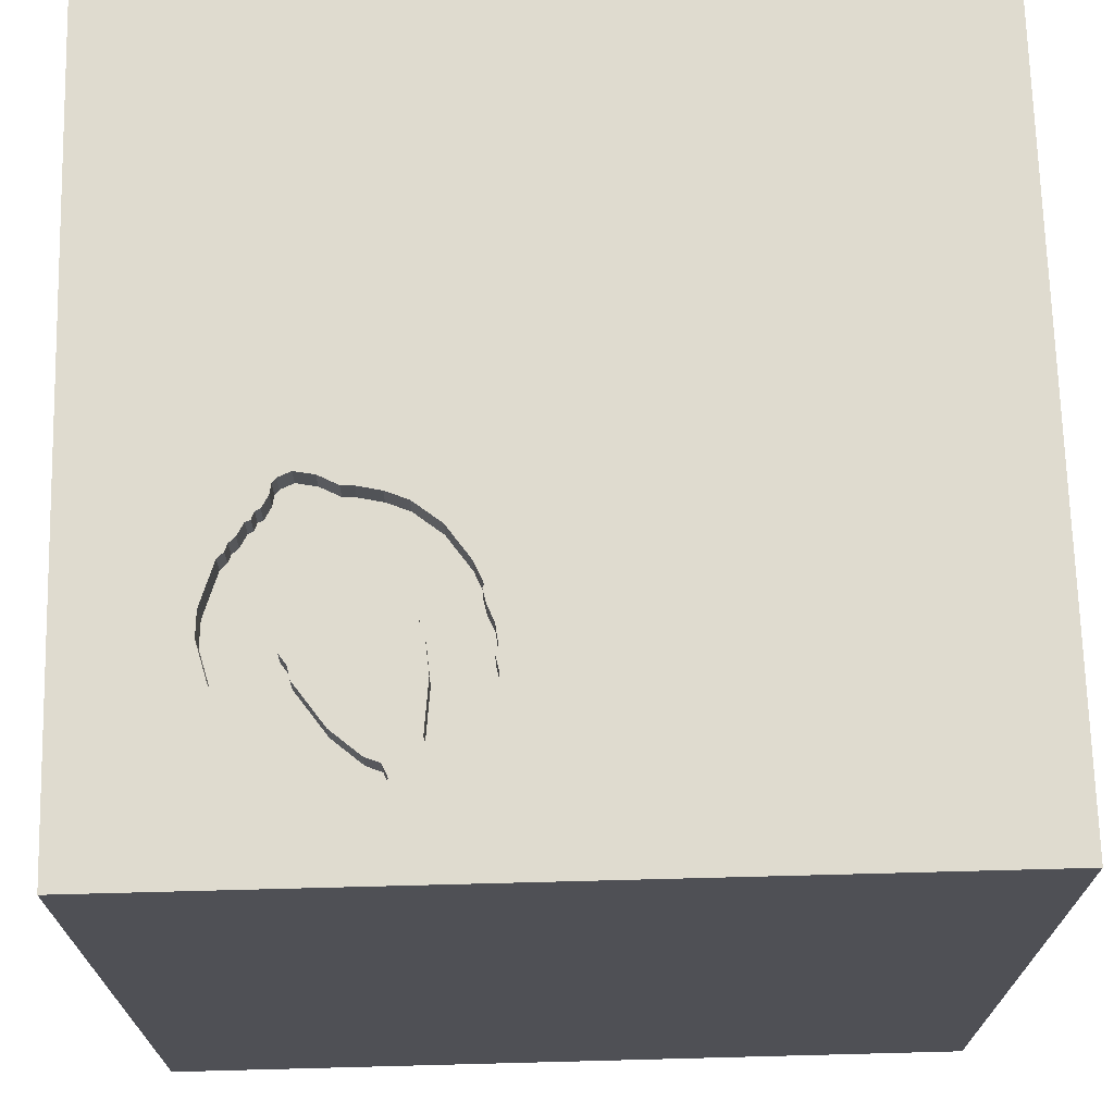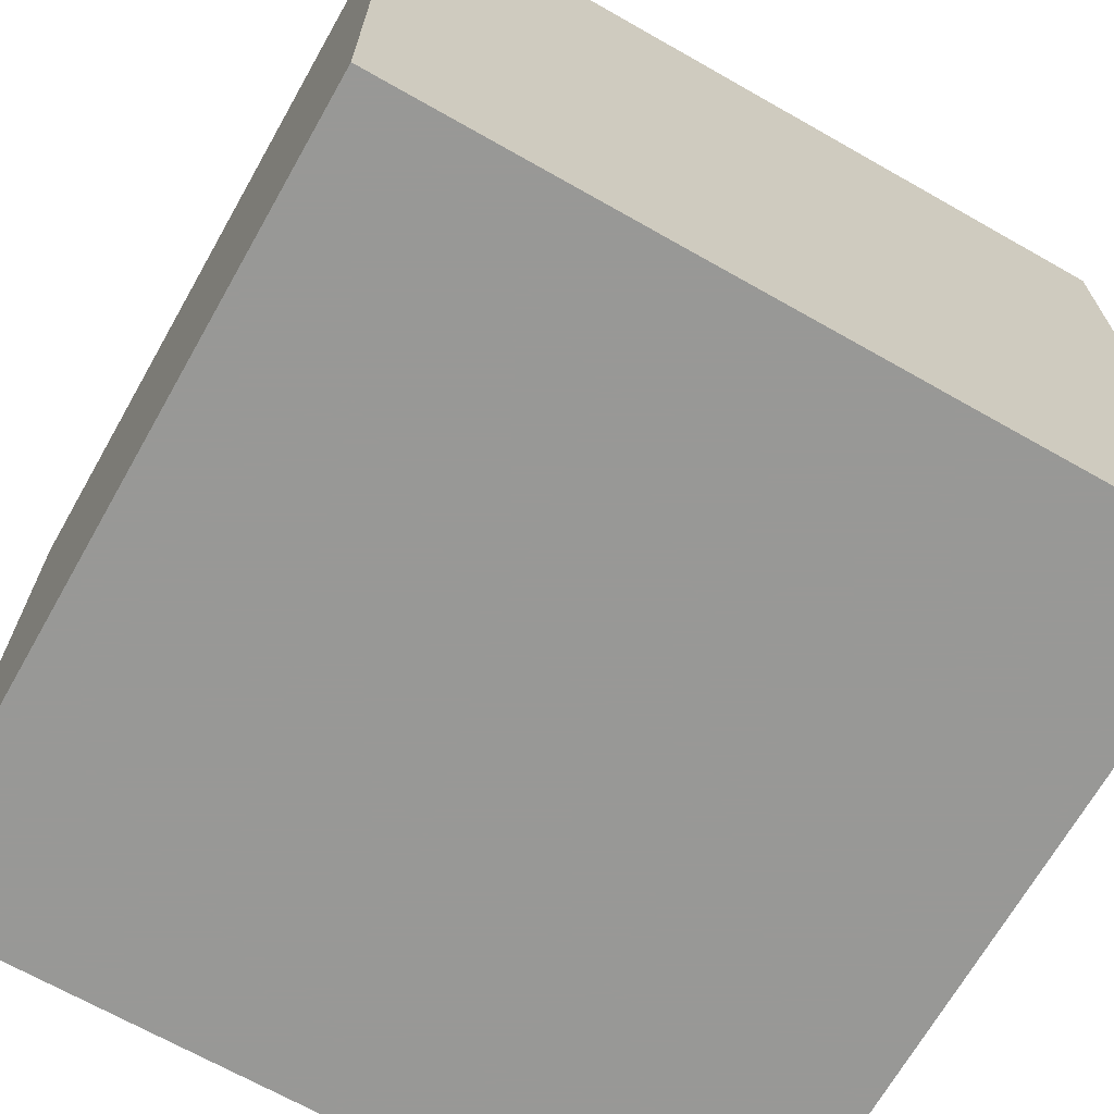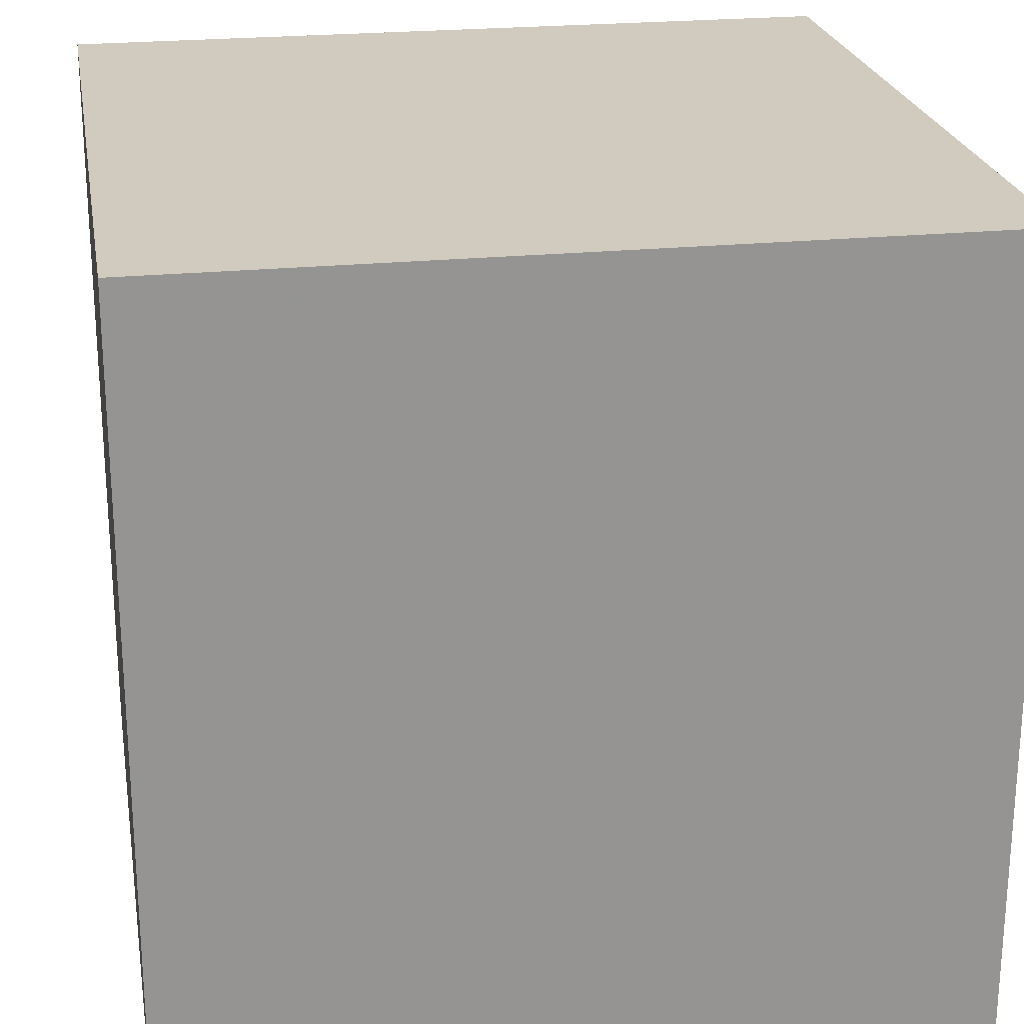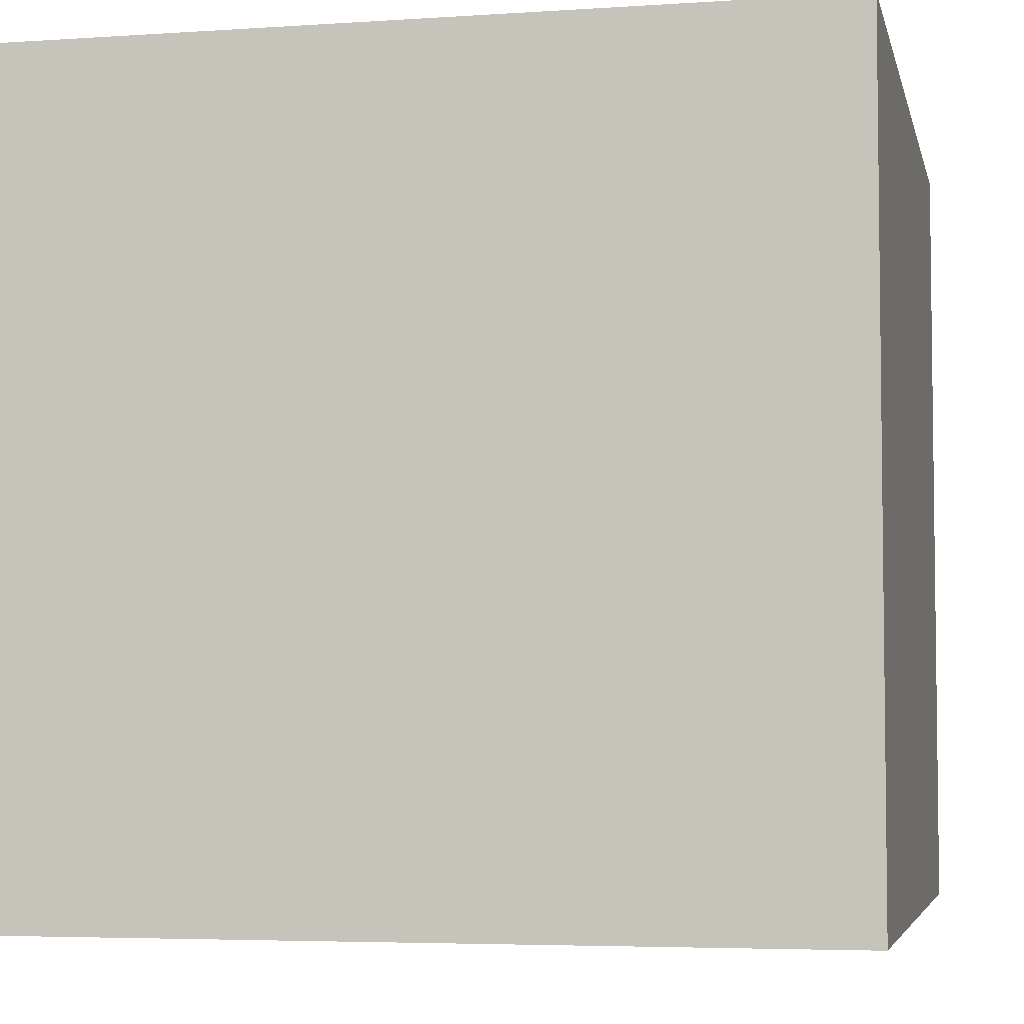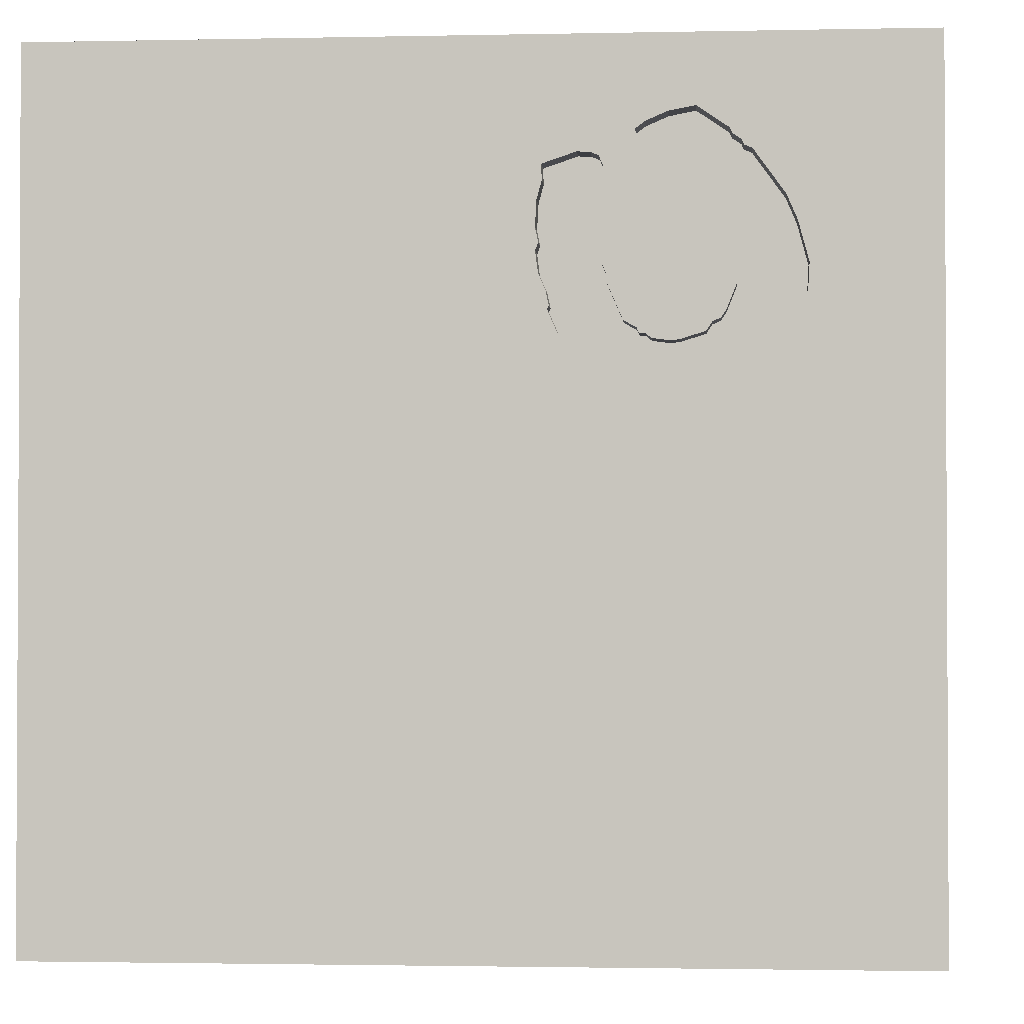
<metadata>
{"format":"obj","ext":"obj","renderer":"f3d","projection":"perspective","resolution":1024,"background":"white","views":[{"elev":70.5,"azim":-1.5,"up":"+Y"},{"elev":-68.5,"azim":60.4,"up":"+Y"},{"elev":23.3,"azim":80.3,"up":"+Z"},{"elev":-4.8,"azim":12.1,"up":"+Z"},{"elev":-1.7,"azim":-175.6,"up":"+Z"}]}
</metadata>
<code>
o horseshoe_112
v -0.6217 1.5 0.5055
v -0.6217 1.4 0.5055
v -0.9293 1.5 0.399
v -0.7197 1.5 0.2538
v -0.4028 1.5 0.7595
v -0.4028 1.4 0.7595
v -0.851 1.5 0.2779
v -0.851 1.4 0.2779
v -0.1924 1.5 0.9238
v -0.3974 1.5 0.821
v -0.5115 1.5 1.188
v -0.8161 1.4 1.189
v -0.5314 1.5 1.142
v -0.3436 1.5 0.4179
v -0.3436 1.4 0.4179
v -0.9776 1.5 0.4635
v -0.9776 1.4 0.4635
v -0.6388 0.625 -1.5
v -1.016 0.1432 1.5
v -0.638 -1.5 -0.5469
v -1.094 -1.5 -0.3255
v -1.042 -1.5 0.625
v -0.918 1.5 -0.5648
v -0.8886 1.5 1.122
v -0.9401 1.5 1.051
v -0.9386 1.5 0.4153
v -0.8161 1.5 1.189
v -0.4214 1.5 0.6913
v -0.4214 1.4 0.6913
v -0.6176 1.5 1.245
v -0.324 1.5 1.118
v -0.324 1.4 1.118
v -0.8574 1.5 0.3134
v 0.1823 -1.094 1.5
v 0.1823 0.4818 1.5
v 0.5729 -0.2865 1.5
v 0.3906 1.068 1.5
v 0.1562 -0.625 1.5
v 0.2083 -1.5 0.3385
v 0.5469 -1.5 -0.2083
v 0.651 -1.5 1.042
v 0.1562 -1.5 -0.4427
v 0.1302 -1.5 -1.5
v 0.4948 -1.5 -1.289
v 0.1042 -1.5 1.5
v 0.6885 1.5 -0.4867
v 0.1042 1.5 -1.5
v 0.1562 1.5 1.5
v 0.1253 -0.9538 -1.5
v -0.7593 1.5 0.5651
v -0.9881 1.5 0.4898
v -0.9881 1.4 0.4898
v -0.5244 1.5 0.5288
v -0.5244 1.4 0.5288
v -0.1896 1.5 0.8743
v -0.521 1.5 1.166
v -0.3949 1.5 1.105
v -0.3949 1.4 1.105
v -0.2083 -0.07812 1.5
v -0.1042 1.068 1.5
v -0.1823 -1.5 0.7943
v -0.05208 -1.5 1.302
v 0 -1.5 -1.198
v -0.1823 1.5 0.1562
v -0.2099 1.5 1.079
v -0.2287 1.5 0.6078
v -0.8374 1.5 0.7624
v -0.6176 1.4 1.245
v -0.6054 1.5 0.2915
v -0.6054 1.4 0.2915
v 1.211 -0.625 1.5
v 0.8268 0.7056 -1.5
v 1.25 0.1562 1.5
v 1.5 1.5 1.5
v 1.035 -1.5 0.4427
v 1.094 -1.5 -0.1042
v 1.5 -1.5 1.5
v 1.198 -1.5 -0.625
v 1.5 -1.5 -1.5
v 1.042 0.625 1.5
v -0.584 1.5 1.121
v -0.584 1.4 1.121
v -0.9293 1.4 0.399
v -1.065 1.5 0.6647
v -0.2605 1.5 0.5344
v -0.1993 1.5 0.7259
v -0.8064 1.5 0.6073
v -0.8064 1.4 0.6073
v -0.2099 1.4 1.079
v -0.4108 1.5 1.068
v -1.033 1.5 0.8905
v -1.033 1.4 0.8905
v -0.8822 1.5 0.3568
v -0.8822 1.4 0.3568
v -0.6424 1.5 1.072
v -1.068 1.5 0.7234
v -0.7593 1.4 0.5651
v -0.8016 1.5 0.845
v -0.8016 1.4 0.845
v -0.1896 1.4 0.8743
v -0.5213 1.5 0.3095
v -1.049 1.5 0.8303
v -0.9659 1.5 0.453
v -0.3891 1.5 0.3823
v -0.4948 -0.6641 1.5
v -0.4818 -1.5 0.1823
v -0.7292 -1.5 1.25
v -0.4948 0.5208 1.5
v -0.5208 1.25 1.5
v -0.7292 1.5 0.9763
v -0.7397 1.5 0.5349
v -0.7082 1.5 1.262
v -0.8375 1.5 0.7265
v -1.5 -0.9115 0.5208
v -1.5 -0.8333 -0.5469
v -1.5 0.3255 -1.074
v -1.5 0.4167 0.1432
v -1.5 0.638 1.302
v -1.5 0.7031 -0.5729
v -1.5 -0.1042 -1.5
v -1.5 0.3516 1.5
v -1.5 -0.1042 -1.068
v -1.5 -0.1823 0.4687
v -1.5 -0.05208 -0
v -1.5 0.02604 1.094
v -1.5 -0.1562 -0.4427
v -1.5 1.25 0.4167
v -1.5 1.5 1.5
v -1.5 1.237 -0.3906
v -1.5 1.5 -1.5
v -1.5 -0.625 0.1562
v -1.5 -0.6771 -1.146
v -1.5 -1.5 -0.1302
v -1.5 -1.5 1.5
v -1.5 -1.5 -1.5
v -1.5 0.7812 0.8594
v -1.5 1.5 0.1302
v -1.5 -1.276 -0.02604
v -1.5 -0.3646 1.198
v -1.5 0.8333 0.2083
v -0.4424 1.5 0.3408
v -0.4424 1.4 0.3408
v -0.3686 1.5 1.115
v -0.3686 1.4 1.115
v -0.5638 1.5 0.5132
v -0.5638 1.4 0.5132
v -1.07 1.5 0.754
v -1.07 1.4 0.754
v -0.8307 1.5 0.8031
v -0.8543 1.5 1.151
v -0.8543 1.4 1.151
v -0.5467 1.5 0.5276
v -0.8241 1.5 1.171
v -0.8241 1.4 1.171
v -0.5442 1.5 1.213
v -0.5442 1.4 1.213
v -0.473 1.5 0.572
v -0.473 1.4 0.572
v -0.4186 1.5 0.7228
v 0.625 -1.042 1.5
v 0.7552 -1.5 -0.9375
v 0.5306 1.5 0.9766
v -0.8307 1.4 0.8031
v -0.65 1.5 0.289
v -0.65 1.4 0.289
v -0.2287 1.4 0.6078
v -0.3032 1.5 0.4746
v -0.2003 1.5 0.8244
v -0.7949 1.5 0.8857
v -1.012 1.5 0.5109
v -0.2232 1.5 0.6709
v -0.2339 1.5 0.621
v -0.2339 1.4 0.621
v -1.014 1.5 0.9344
v 1.5 -0.8301 -0.6331
v 1.5 0.1725 0.1237
v 1.5 -0.1042 -1.5
v 1.5 0.6966 -0.8105
v 1.5 -0.1302 1.5
v 1.5 1.5 -1.5
v 1.5 -1.5 -0.1042
v 1.5 1.051 0.7292
v 1.5 1.5 0.1302
v 1.5 -0.07161 1.159
v -0.8376 1.5 0.6862
v -0.8376 1.4 0.6862
v -0.7082 1.4 1.262
v -0.8914 1.5 0.3608
v -1.224 -0.6771 1.5
v -1.133 -0.2865 1.5
v -1.146 -1.5 0.1823
v -1.198 0.625 1.5
v -1.25 1.5 0.625
v -0.8886 1.4 1.122
v -0.3918 1.5 0.8855
v -0.9541 1.5 0.4424
v -0.9541 1.4 0.4424
v -0.7431 1.5 0.9571
v -0.4167 -1.5 -1.042
v -0.5207 1.5 0.5375
v -0.4167 1.5 1.354
v -0.5165 1.5 0.5472
v -0.3125 -1.146 1.5
v -0.5314 1.4 1.142
v -0.9968 1.5 0.9731
v -0.7868 1.5 0.5771
v -1.012 1.4 0.5109
v -0.7197 1.4 0.2538
v -0.9968 1.4 0.9731
v 0.8333 0.1562 1.5
v -0.7907 1.5 0.2409
v -0.7907 1.4 0.2409
v -0.6867 1.5 1.035
v -0.6867 1.4 1.035
v -0.9005 1.5 0.3647
v -0.9005 1.4 0.3647
v -0.5115 1.4 1.188
v -0.8136 1.5 0.2509
v -0.1993 1.4 0.7259
v -0.3463 1.5 1.116
v -0.8623 1.5 1.133
v -0.8623 1.4 1.133
v -0.2114 1.5 1.025
v -0.2114 1.4 1.025
v -0.1945 1.5 0.9636
v -0.1945 1.4 0.9636
v -0.4186 1.4 0.7228
v -0.5213 1.4 0.3095
v -0.3918 1.4 0.8855
v -0.8366 1.5 0.2608
v -0.8366 1.4 0.2608
v -0.5467 1.4 0.5276
v -0.9109 1.5 0.391
v -0.9109 1.4 0.391
v -0.7949 1.4 0.8857
v -0.5165 1.4 0.5472
v -0.2232 1.4 0.6709
v -0.6532 1.5 0.5083
v -0.6532 1.4 0.5083
v -0.4108 1.4 1.068
v -0.2605 1.4 0.5344
v -1.065 1.4 0.6647
v -0.8438 1.5 0.2693
v -0.1899 1.5 0.7981
v -0.1899 1.4 0.7981
v -0.8374 1.4 0.7624
v -0.8574 1.4 0.3134
v -0.1951 1.5 0.8113
v -0.2313 1.5 0.6144
v -0.7868 1.4 0.5771
v -0.2003 1.4 0.8244
v -0.7397 1.4 0.5349
f 189 121 134
f 107 45 134
f 45 203 134
f 121 139 134
f 134 138 133
f 133 22 134
f 134 105 189
f 189 190 121
f 114 138 134
f 133 191 22
f 107 62 45
f 203 105 134
f 121 125 139
f 22 107 134
f 45 34 203
f 139 114 134
f 107 61 62
f 105 190 189
f 139 123 114
f 22 61 107
f 190 19 121
f 121 118 125
f 125 123 139
f 123 131 114
f 131 138 114
f 133 21 191
f 191 106 22
f 22 106 61
f 45 160 34
f 203 38 105
f 19 192 121
f 138 135 133
f 62 41 45
f 77 160 45
f 34 38 203
f 105 19 190
f 135 21 133
f 21 106 191
f 61 41 62
f 41 77 45
f 105 59 19
f 115 135 138
f 118 136 125
f 125 117 123
f 123 124 131
f 131 115 138
f 38 59 105
f 192 128 121
f 136 117 125
f 21 20 106
f 106 39 61
f 61 39 41
f 160 38 34
f 121 128 118
f 59 108 19
f 19 108 192
f 128 136 118
f 124 115 131
f 124 126 115
f 115 132 135
f 135 20 21
f 77 71 160
f 160 36 38
f 38 36 59
f 117 124 123
f 106 42 39
f 108 128 192
f 136 140 117
f 20 42 106
f 59 35 108
f 39 75 41
f 71 36 160
f 126 122 115
f 42 40 39
f 75 77 41
f 108 109 128
f 128 140 136
f 117 126 124
f 122 132 115
f 36 35 59
f 35 60 108
f 60 109 108
f 128 127 140
f 135 199 20
f 199 42 20
f 40 75 39
f 24 128 27
f 205 174 128
f 25 205 128
f 128 24 25
f 91 102 128
f 128 174 91
f 117 119 126
f 112 27 128
f 27 153 150
f 24 27 150
f 147 96 193
f 193 128 102
f 193 102 147
f 199 63 42
f 40 76 75
f 71 210 36
f 210 35 36
f 150 221 24
f 193 96 84
f 128 137 127
f 127 129 140
f 140 119 117
f 126 116 122
f 132 120 135
f 77 179 71
f 71 73 210
f 35 37 60
f 201 112 128
f 84 170 193
f 193 137 128
f 119 116 126
f 18 135 120
f 75 181 77
f 175 184 77
f 184 179 77
f 30 112 201
f 201 11 155
f 201 155 30
f 26 23 193
f 16 103 196
f 16 196 26
f 170 51 16
f 16 26 193
f 193 170 16
f 23 137 193
f 210 80 35
f 109 48 128
f 31 13 56
f 11 201 31
f 31 56 11
f 23 26 3
f 3 233 215
f 188 93 33
f 215 188 33
f 23 3 215
f 23 215 33
f 137 129 127
f 129 119 140
f 122 120 132
f 49 135 18
f 135 43 199
f 63 44 42
f 42 161 40
f 179 73 71
f 80 37 35
f 60 48 109
f 201 128 48
f 31 220 143
f 57 90 13
f 13 31 143
f 143 57 13
f 23 33 7
f 211 4 23
f 218 211 23
f 23 7 243
f 230 218 23
f 23 243 230
f 49 43 135
f 43 63 199
f 44 161 42
f 76 181 75
f 176 184 175
f 65 201 48
f 65 31 201
f 195 13 90
f 4 64 23
f 40 78 76
f 175 77 181
f 73 80 210
f 13 195 95
f 95 81 13
f 4 164 69
f 69 101 64
f 64 4 69
f 161 78 40
f 80 74 37
f 162 9 225
f 223 65 162
f 162 225 223
f 202 195 10
f 10 5 159
f 202 10 159
f 95 195 98
f 98 110 213
f 98 213 95
f 116 120 122
f 37 48 60
f 162 168 55
f 55 9 162
f 202 159 28
f 202 98 195
f 198 110 98
f 129 130 119
f 43 44 63
f 244 248 168
f 162 86 244
f 162 244 168
f 28 157 202
f 202 113 98
f 98 169 198
f 64 101 141
f 64 141 104
f 46 23 64
f 130 116 119
f 72 49 18
f 179 80 73
f 162 66 171
f 171 86 162
f 113 202 200
f 113 200 53
f 98 113 149
f 64 104 14
f 14 167 64
f 137 130 129
f 78 181 76
f 182 184 176
f 179 74 80
f 162 65 48
f 172 171 66
f 66 249 172
f 113 53 152
f 111 113 152
f 113 67 149
f 23 130 137
f 79 43 49
f 161 79 78
f 184 74 179
f 74 48 37
f 64 66 162
f 85 66 64
f 64 167 85
f 238 111 152
f 145 1 238
f 152 145 238
f 50 206 87
f 87 185 113
f 113 111 50
f 87 113 50
f 116 130 120
f 182 74 184
f 18 120 130
f 43 79 44
f 44 79 161
f 78 79 181
f 178 176 175
f 46 64 162
f 175 181 79
f 72 79 49
f 178 182 176
f 162 48 74
f 47 23 46
f 47 72 18
f 183 182 178
f 74 46 162
f 180 47 46
f 47 130 23
f 47 18 130
f 180 72 47
f 177 79 72
f 177 178 175
f 180 183 178
f 183 74 182
f 183 46 74
f 180 46 183
f 180 177 72
f 177 175 79
f 180 178 177
f 186 88 207
f 88 186 87
f 242 186 207
f 88 52 207
f 185 87 186
f 148 186 242
f 242 207 84
f 88 250 52
f 51 170 207
f 207 52 51
f 113 185 186
f 186 246 113
f 250 88 87
f 87 206 250
f 186 148 246
f 148 242 96
f 96 147 148
f 170 84 207
f 84 96 242
f 52 250 197
f 246 67 113
f 206 50 250
f 148 92 246
f 147 102 148
f 17 52 197
f 234 197 250
f 16 51 52
f 52 17 16
f 246 163 67
f 97 250 50
f 92 148 102
f 102 91 92
f 92 163 246
f 103 16 17
f 17 197 103
f 197 234 83
f 252 234 250
f 149 67 163
f 252 250 97
f 91 174 92
f 163 92 209
f 196 103 197
f 26 196 197
f 197 83 26
f 83 234 3
f 252 94 234
f 163 99 149
f 50 111 252
f 252 97 50
f 209 92 174
f 174 205 209
f 163 209 235
f 83 3 26
f 233 3 234
f 252 247 94
f 216 234 94
f 98 149 99
f 235 99 163
f 205 25 209
f 235 209 194
f 215 233 234
f 234 216 215
f 247 252 165
f 33 93 94
f 94 247 33
f 188 215 216
f 216 94 188
f 99 235 98
f 239 252 111
f 111 238 239
f 194 209 25
f 25 24 194
f 235 194 222
f 165 208 247
f 239 165 252
f 93 188 94
f 169 98 235
f 214 235 222
f 24 221 222
f 222 194 24
f 208 165 4
f 212 247 208
f 239 2 165
f 247 8 33
f 235 214 198
f 198 169 235
f 238 1 2
f 2 239 238
f 154 214 222
f 221 150 222
f 164 4 165
f 247 212 231
f 4 211 212
f 212 208 4
f 2 70 165
f 7 33 8
f 8 247 231
f 214 213 110
f 110 198 214
f 214 154 12
f 154 222 151
f 151 222 150
f 69 164 165
f 165 70 69
f 218 230 231
f 231 212 218
f 211 218 212
f 228 70 2
f 243 7 8
f 8 231 243
f 214 82 95
f 95 213 214
f 1 145 146
f 146 2 1
f 214 12 187
f 12 154 27
f 150 153 154
f 154 151 150
f 230 243 231
f 70 228 69
f 228 2 146
f 81 95 82
f 82 214 187
f 145 152 146
f 187 12 27
f 27 112 187
f 153 27 154
f 101 69 228
f 142 228 146
f 82 204 81
f 68 82 187
f 232 146 152
f 112 30 187
f 228 142 101
f 142 146 54
f 13 81 204
f 204 82 156
f 68 156 82
f 68 187 30
f 146 232 54
f 141 101 142
f 15 142 54
f 204 217 56
f 56 13 204
f 156 217 204
f 30 155 156
f 156 68 30
f 54 232 152
f 152 53 54
f 104 141 142
f 142 15 104
f 54 158 15
f 217 11 56
f 217 156 11
f 155 11 156
f 54 53 200
f 15 14 104
f 54 236 158
f 241 15 158
f 200 202 236
f 236 54 200
f 15 241 167
f 167 14 15
f 202 157 158
f 158 236 202
f 158 29 241
f 241 85 167
f 157 28 158
f 29 158 28
f 173 241 29
f 66 85 241
f 241 166 66
f 241 173 166
f 237 173 29
f 28 159 227
f 227 29 28
f 249 66 166
f 166 173 249
f 173 237 171
f 171 172 173
f 237 29 227
f 172 249 173
f 227 6 237
f 159 5 6
f 6 227 159
f 86 171 237
f 237 219 86
f 237 6 219
f 6 5 10
f 219 6 251
f 10 195 229
f 229 6 10
f 219 245 86
f 245 219 251
f 251 6 229
f 244 86 245
f 248 244 245
f 245 251 248
f 100 251 229
f 240 229 195
f 195 90 240
f 168 248 251
f 251 100 55
f 55 168 251
f 100 229 226
f 229 240 224
f 9 55 100
f 100 226 9
f 224 226 229
f 32 224 240
f 90 57 58
f 58 240 90
f 226 225 9
f 226 224 225
f 32 89 224
f 240 144 32
f 58 144 240
f 57 143 58
f 223 225 224
f 89 32 65
f 224 89 65
f 65 223 224
f 220 31 32
f 32 144 220
f 144 58 143
f 31 65 32
f 143 220 144

</code>
